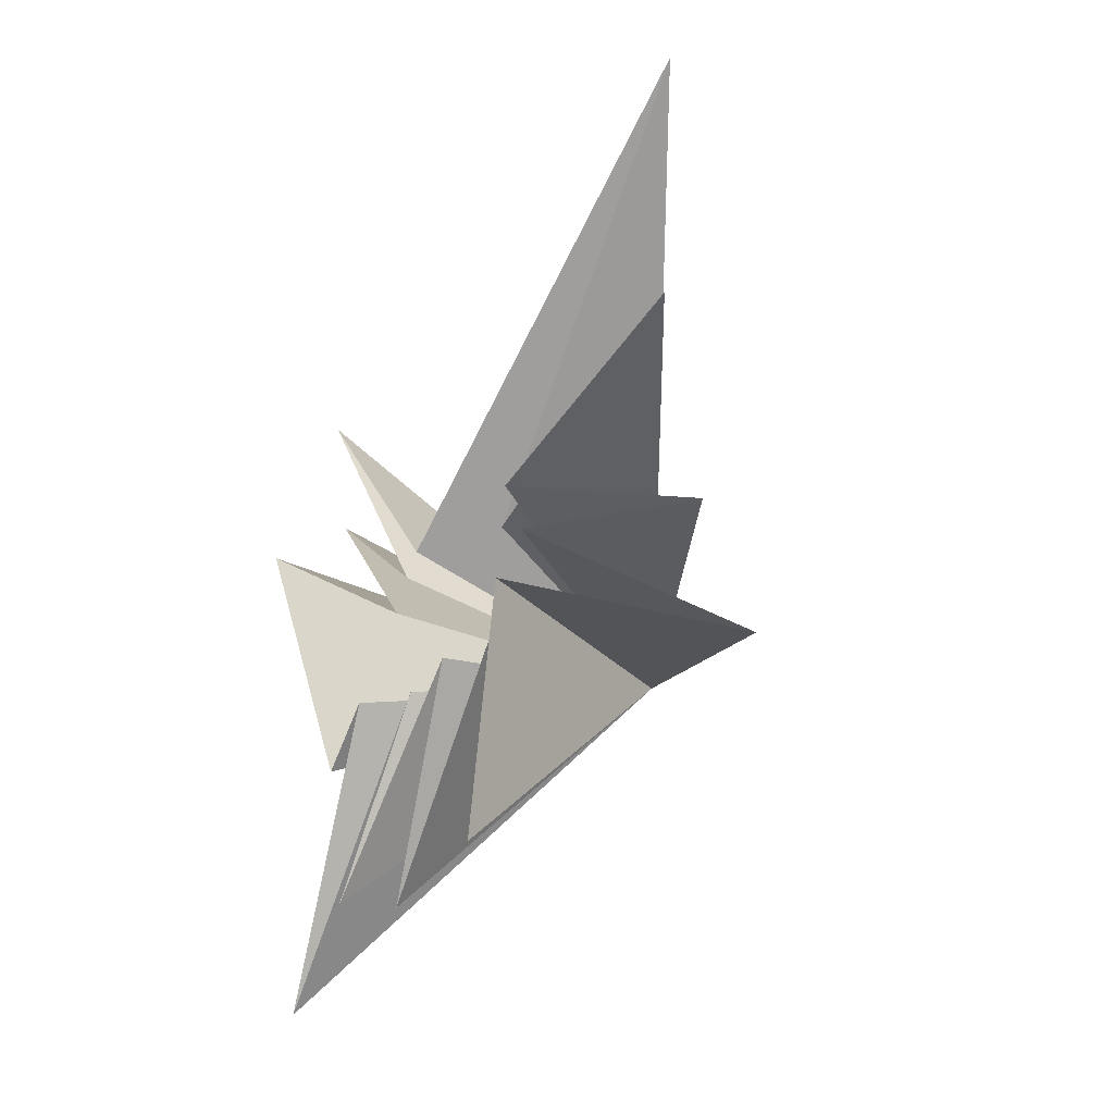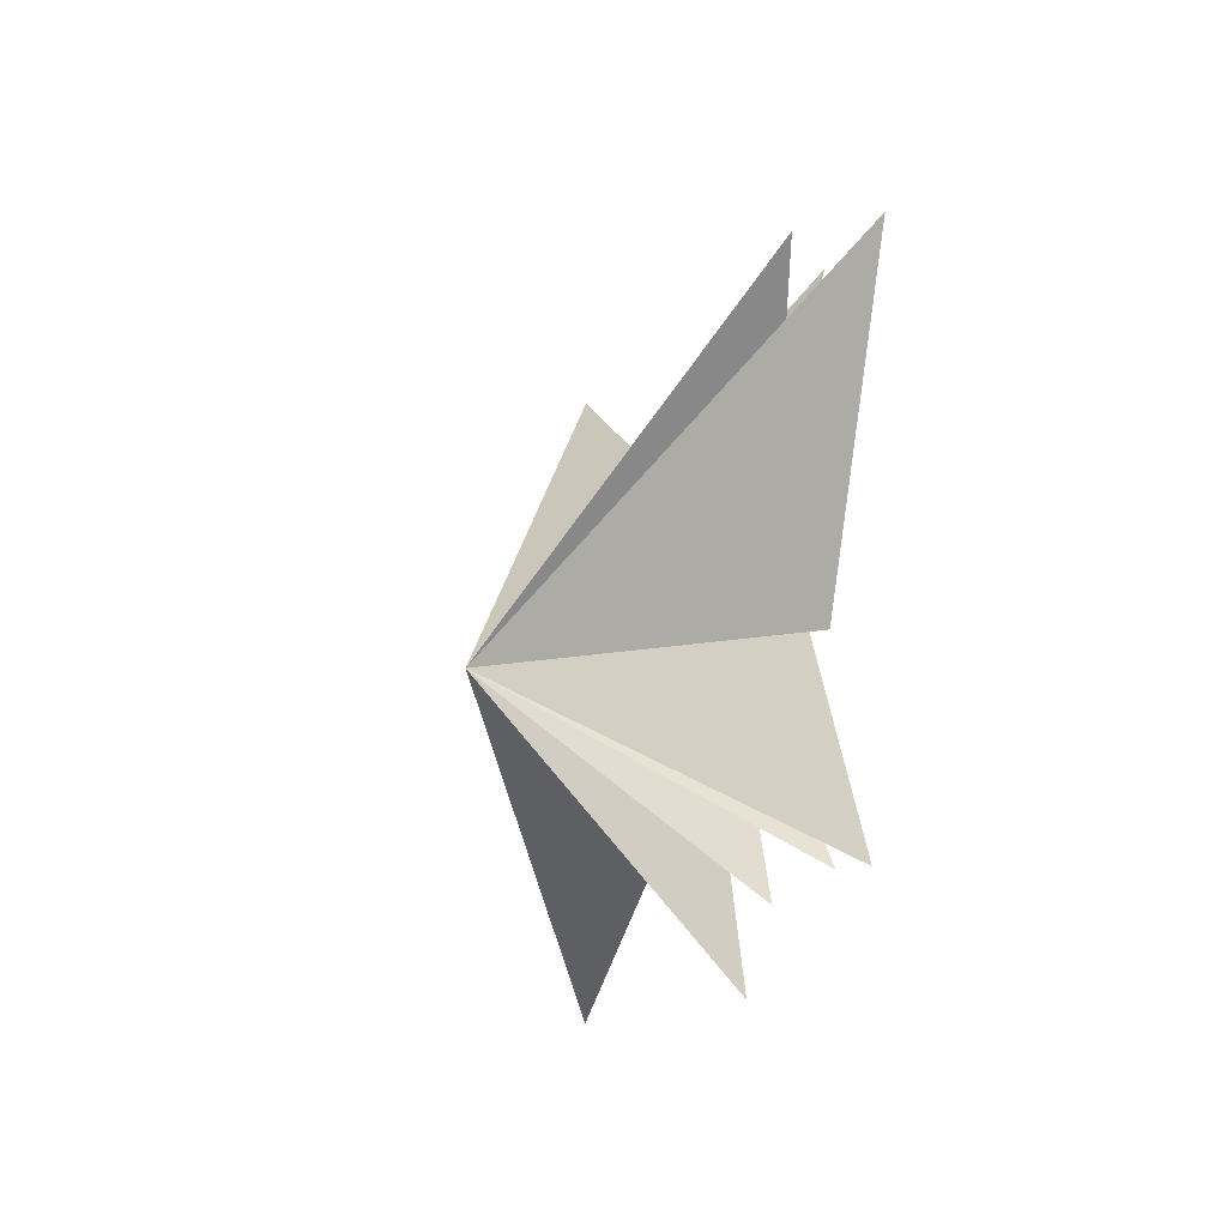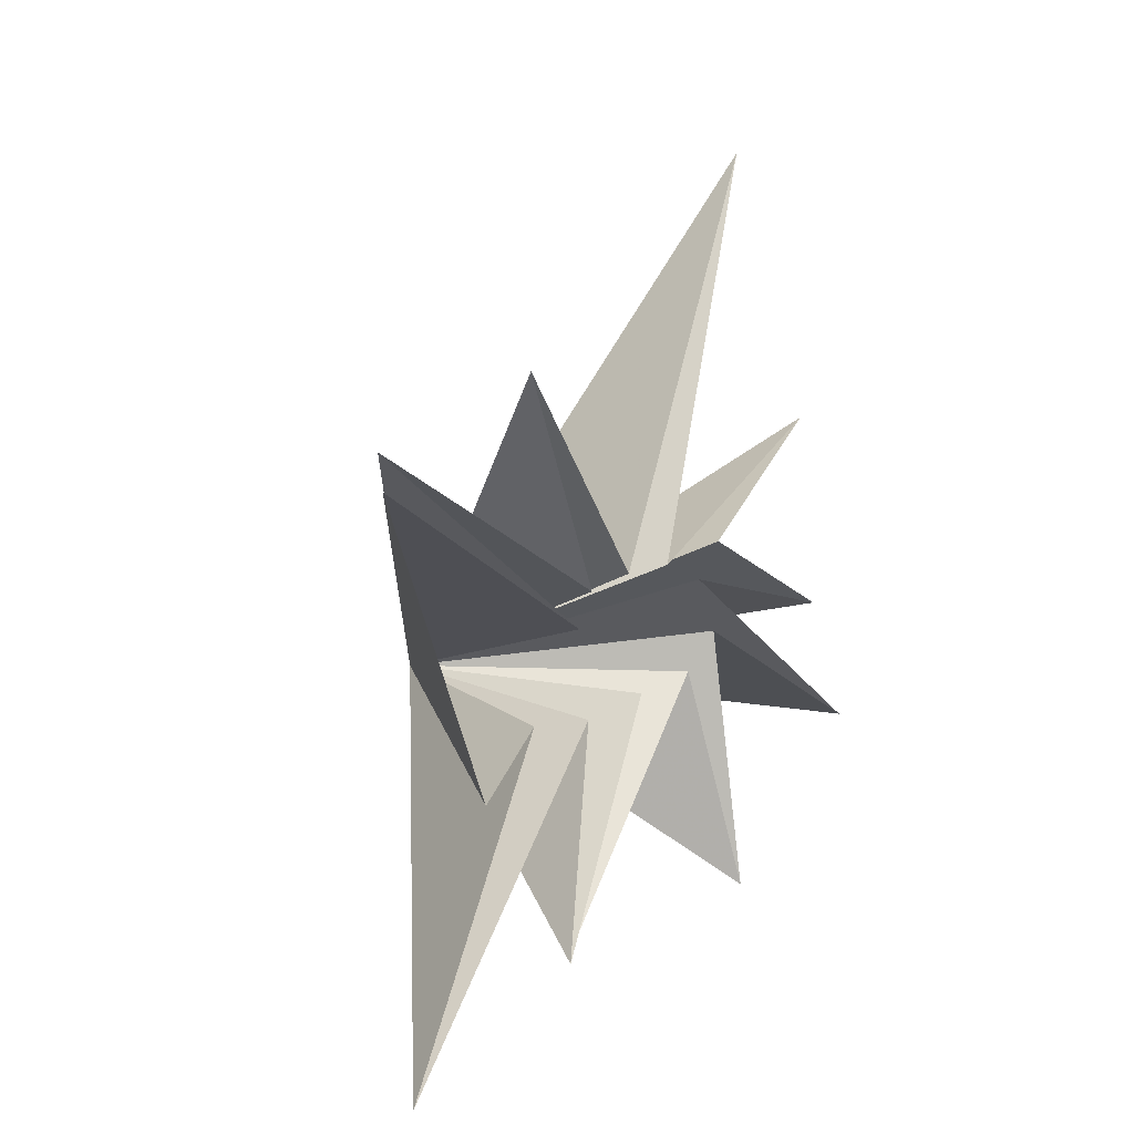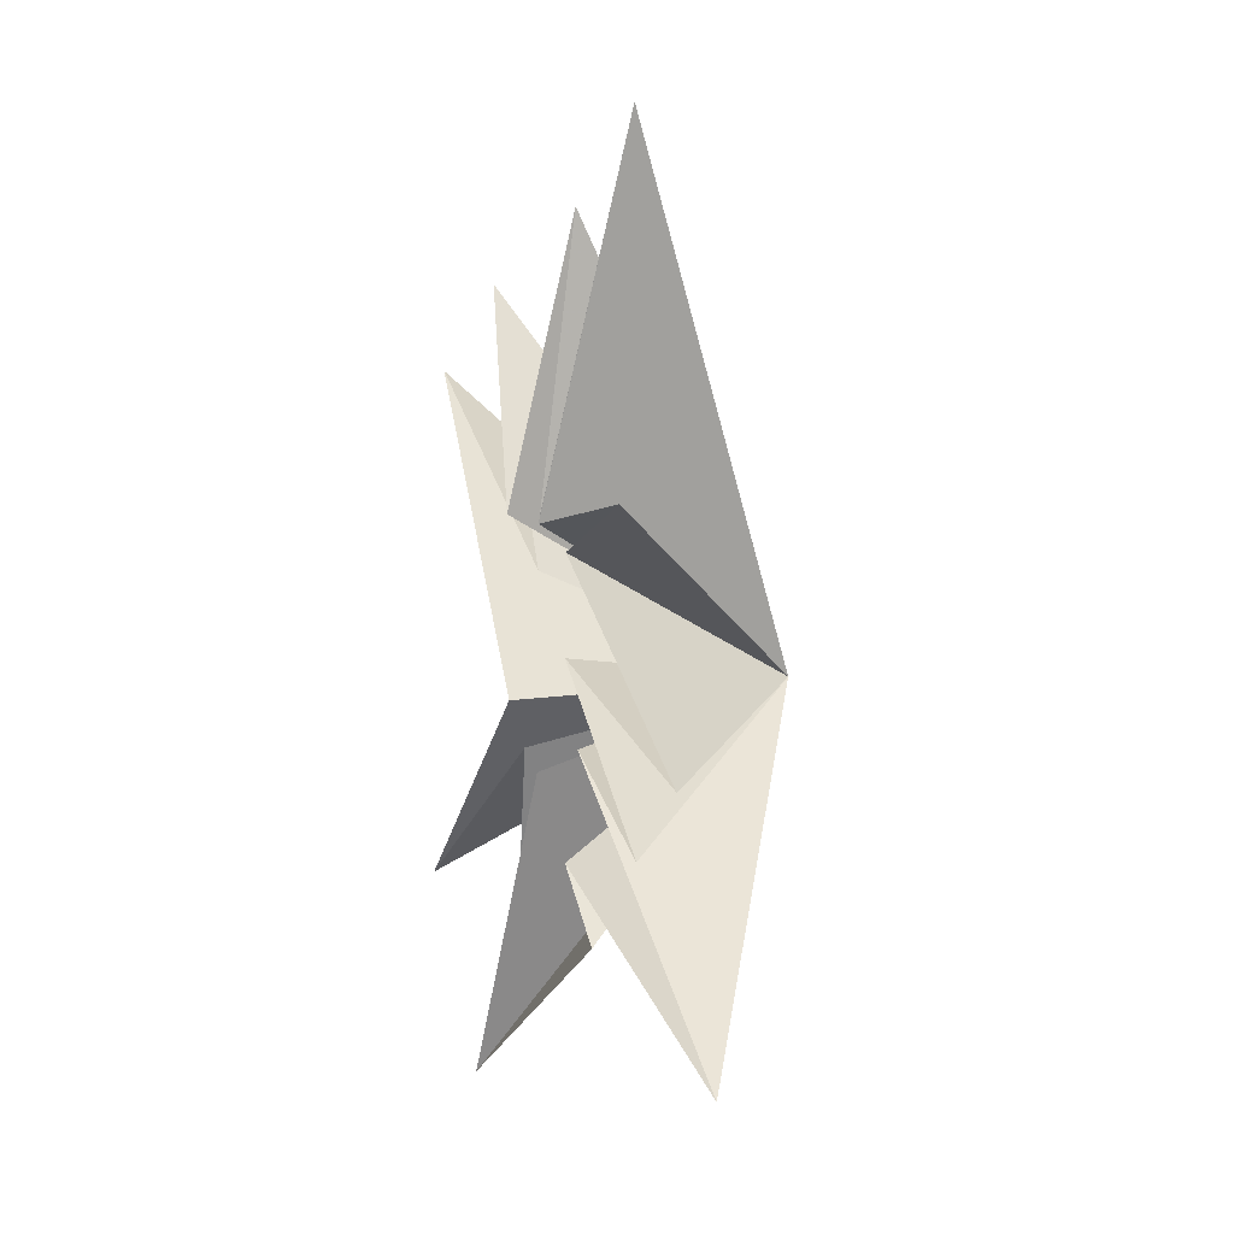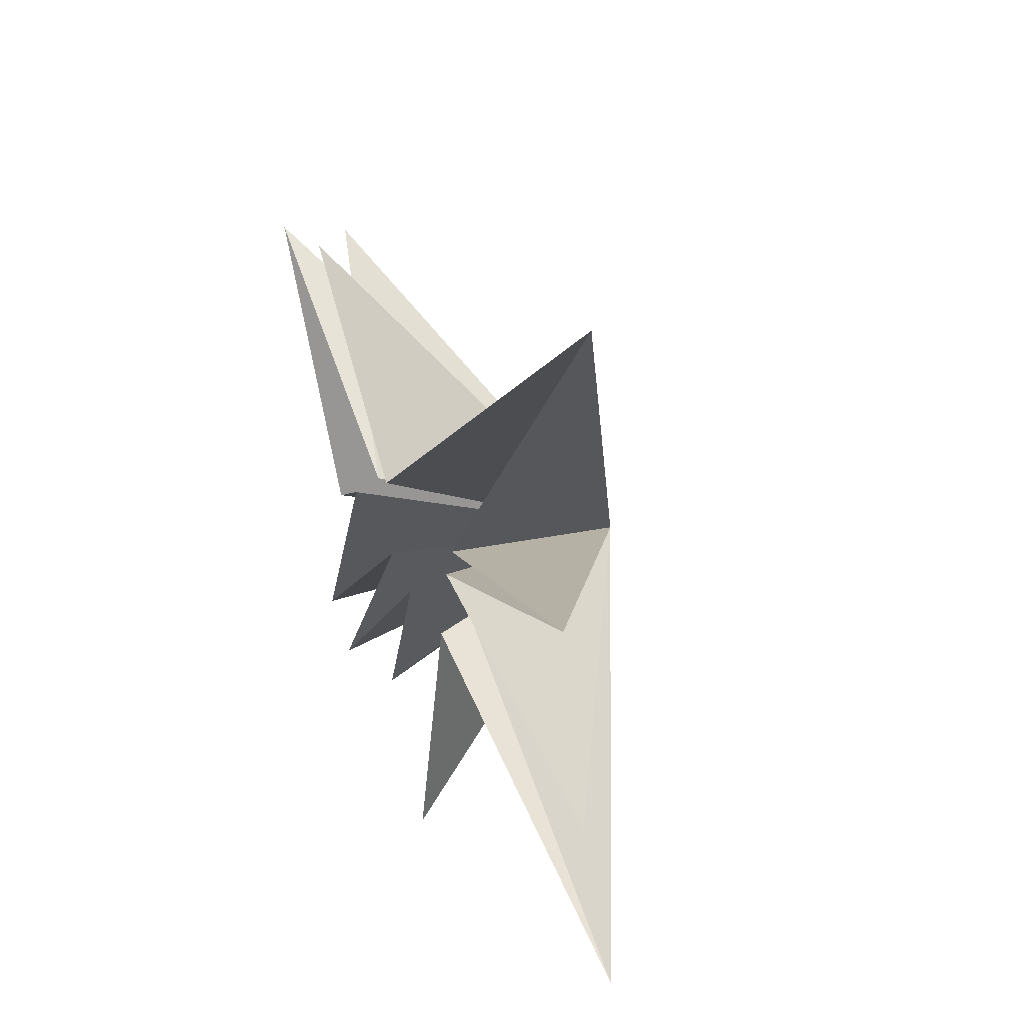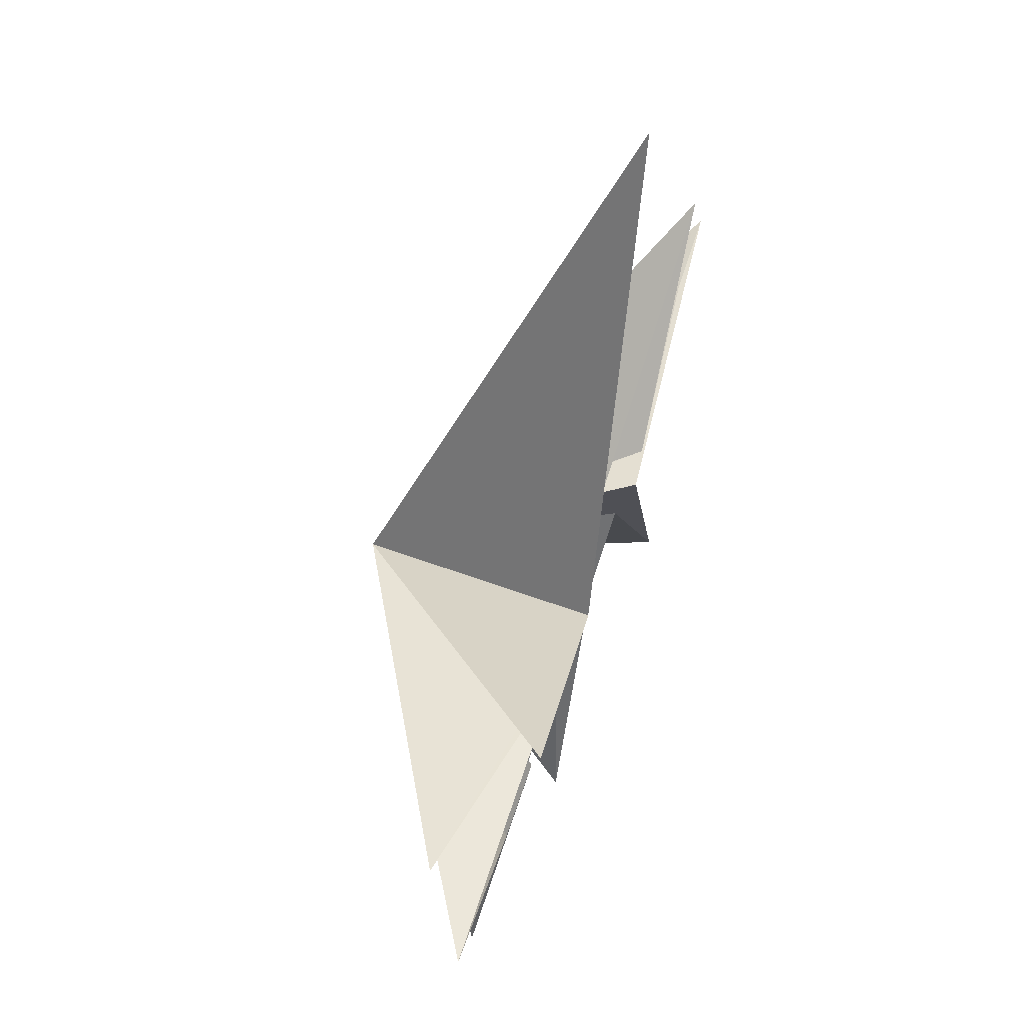
<metadata>
{"format":"obj","ext":"obj","renderer":"f3d","projection":"perspective","resolution":1024,"background":"white","views":[{"elev":-18.9,"azim":-28.8,"up":"+Y"},{"elev":-27.6,"azim":166.8,"up":"+Y"},{"elev":7.9,"azim":-150.2,"up":"+Y"},{"elev":-0.4,"azim":-24.5,"up":"+Z"},{"elev":36.1,"azim":-21.2,"up":"+Y"},{"elev":75.4,"azim":-161.3,"up":"+Y"}]}
</metadata>
<code>
v 0.02894 -2.251 -4.935
v -0.03765 -1.132 -3.424
v 0.2193 -7.044 -6.974
v 0.102 -1.408 -1.241
v -0.5384 -5.444 -3.02
v -0.06232 -1.188 0.4972
v 0.1491 -5.643 -1.816
v -0.006308 -1.091 2.526
v -0.8454 -5.397 3.222
v -0.2678 -0.3496 3.099
v 0.3849 -3.386 10.76
v -0.004421 0.9752 -1.305
v 0.1637 0.6116 3.295
v 0.3862 -0.6602 9.27
v 0.9729 3.89 -6.707
v 0.0006132 0.3481 -1.763
v -0.2211 1.386 3.364
v 0.3046 3.455 8.294
v -0.08797 3.429 -8.148
v 0.3061 1.018 2.227
v 1.261 8.982 7.063
v -0.2492 1.204 -0.3669
v -0.4028 5.114 -4.129
v 4.872 -1.029 0.1068
f 12 24 15
f 24 9 8
f 24 6 5
f 24 4 3
f 1 24 2
f 1 19 24
f 21 20 24
f 24 22 21
f 24 18 17
f 17 14 24
f 24 11 10
f 24 10 9
f 8 7 24
f 24 7 6
f 5 4 24
f 2 24 3
f 24 19 16
f 24 16 15
f 23 24 12
f 18 24 20
f 11 24 13
f 24 14 13
f 24 23 22

</code>
